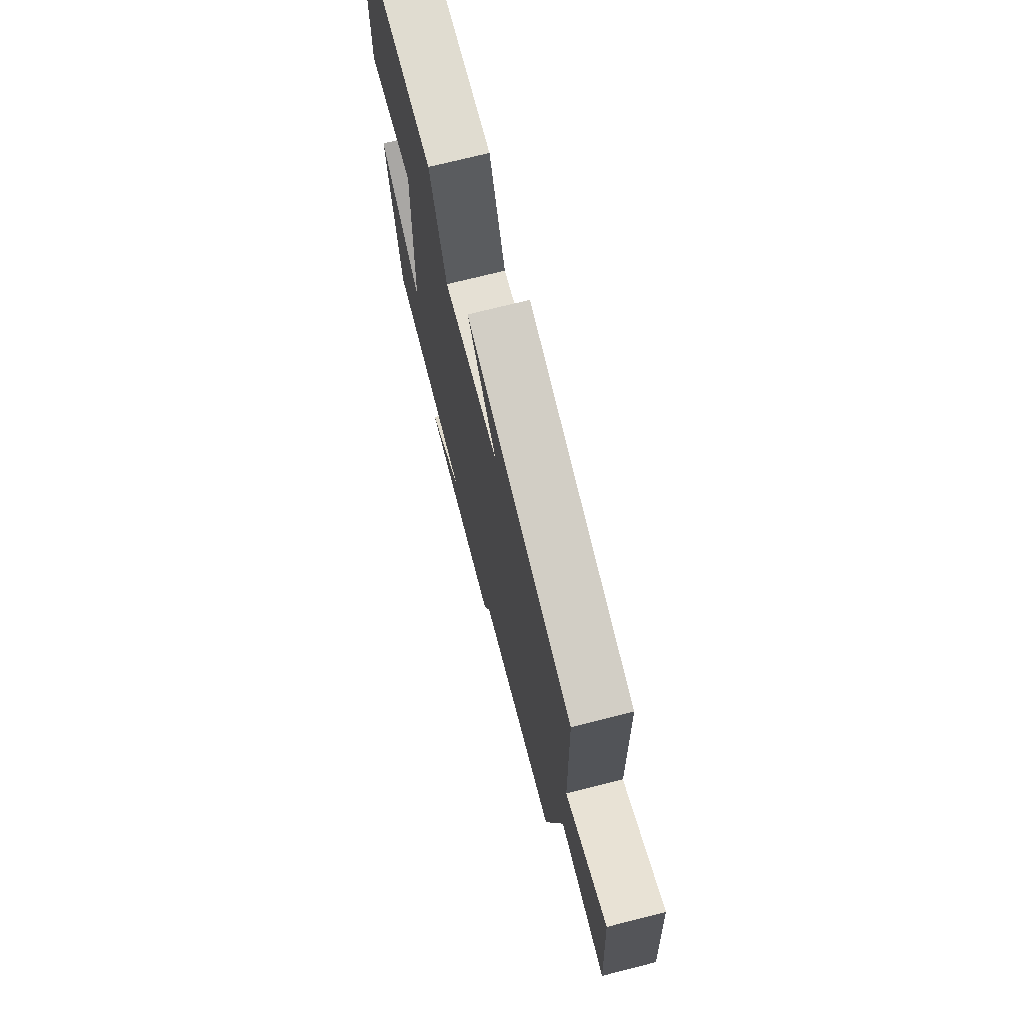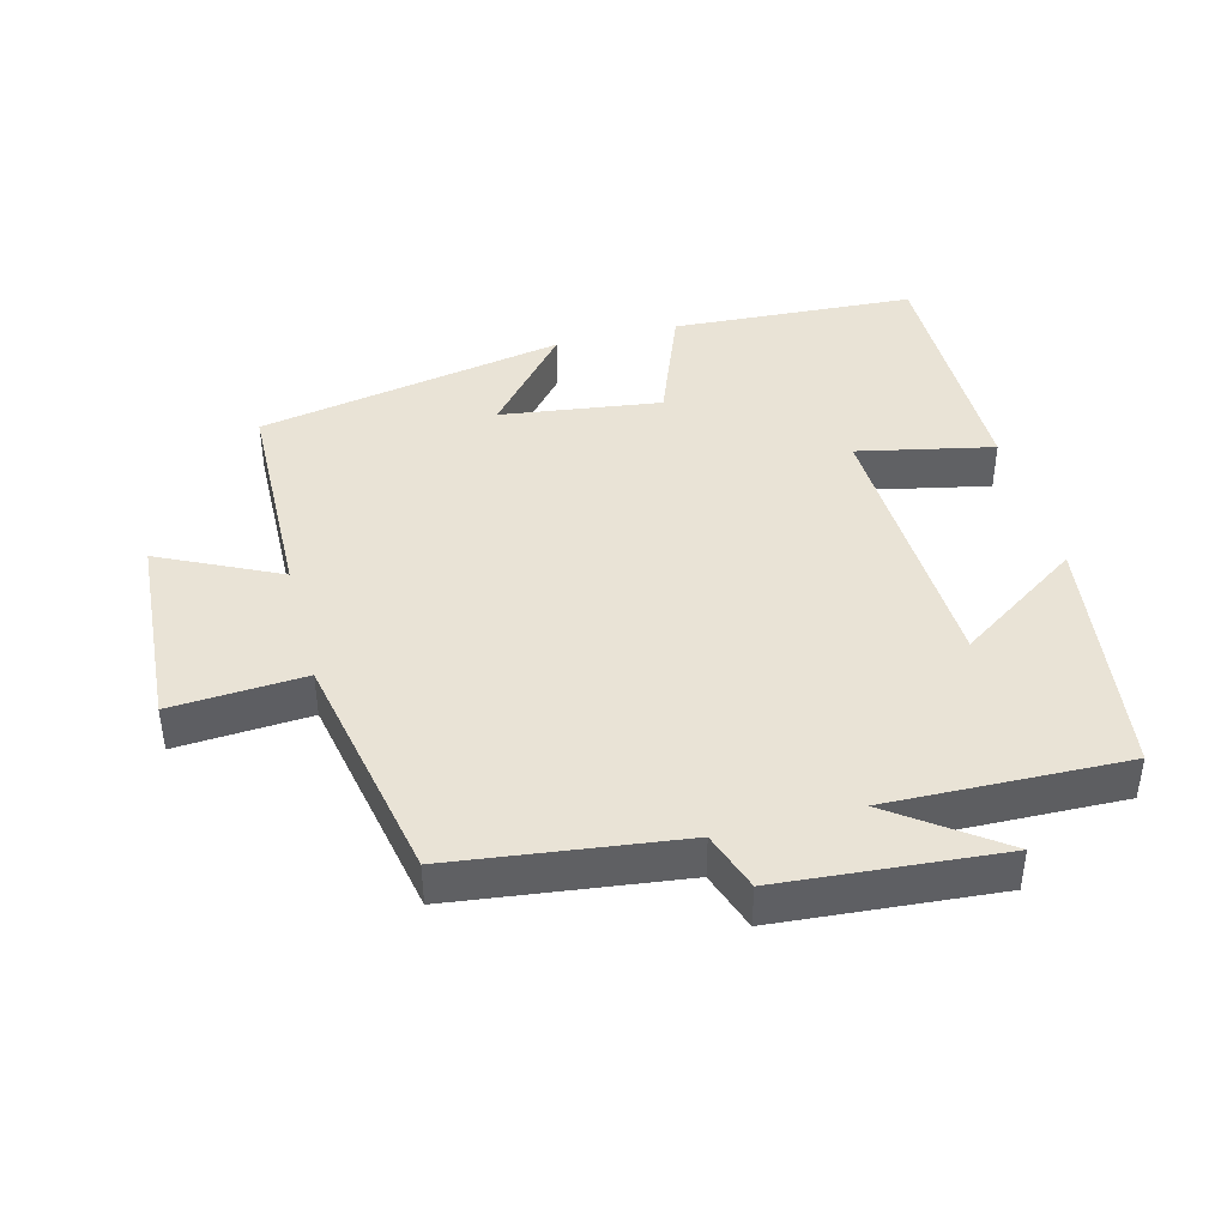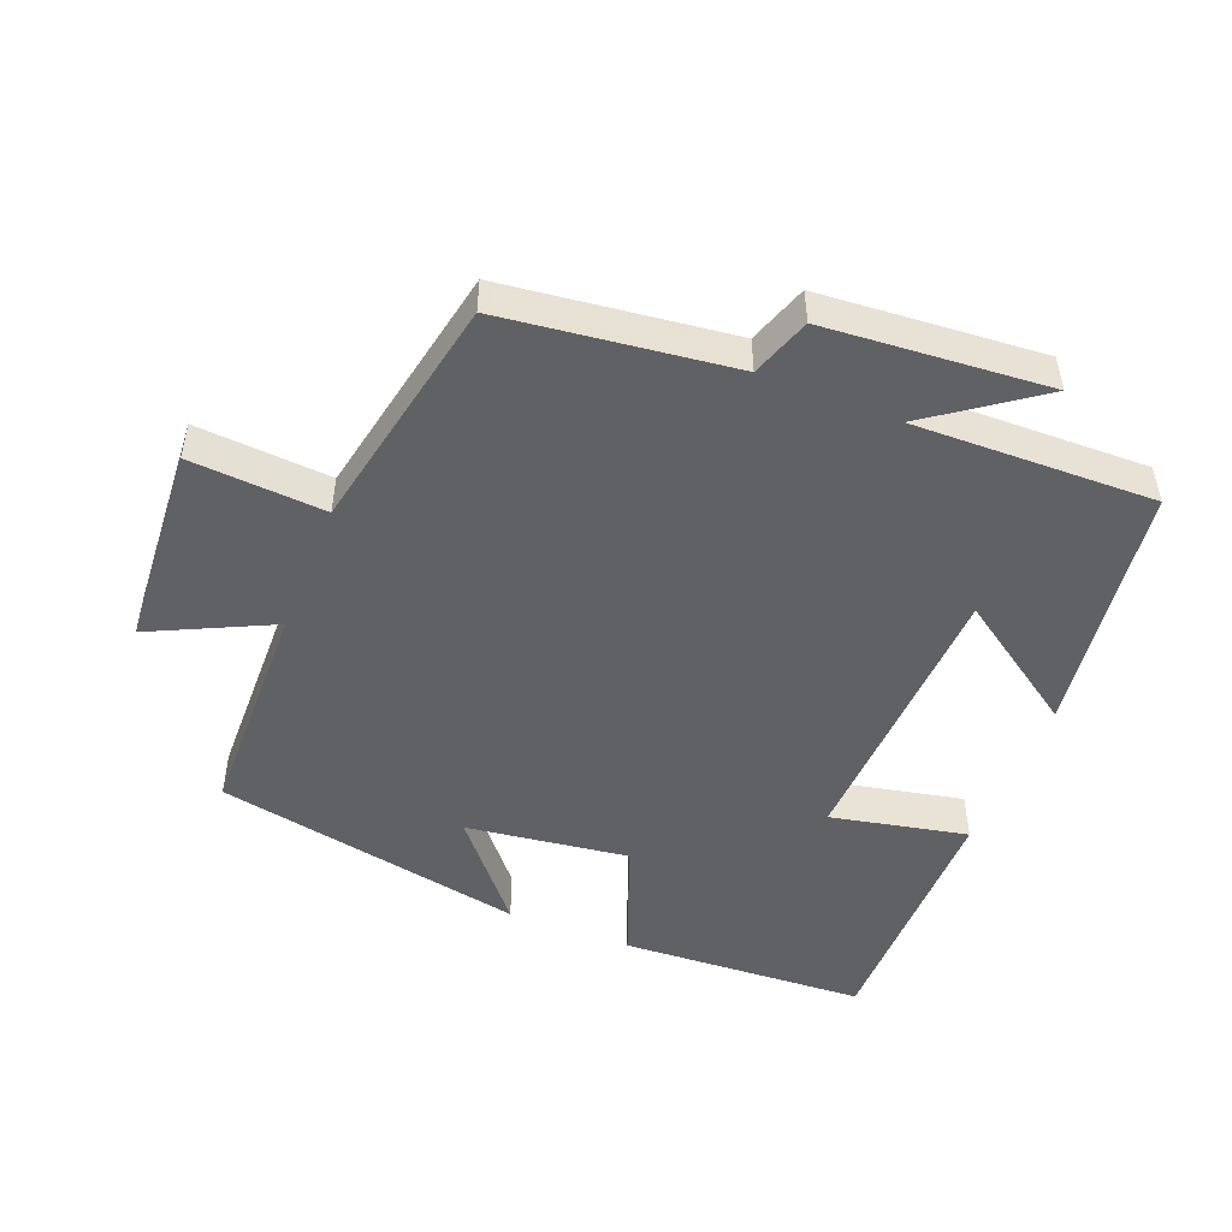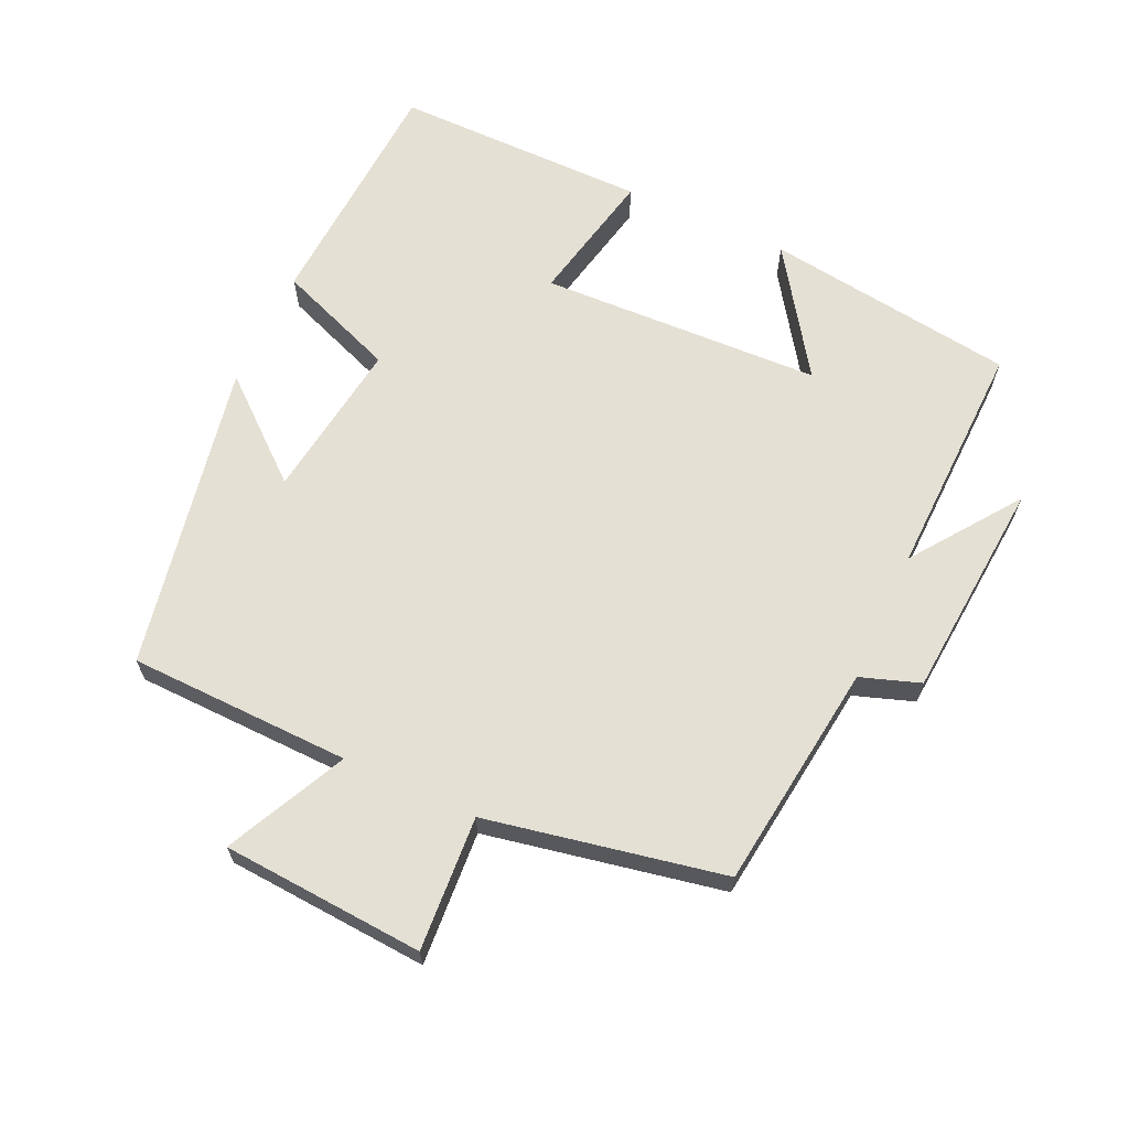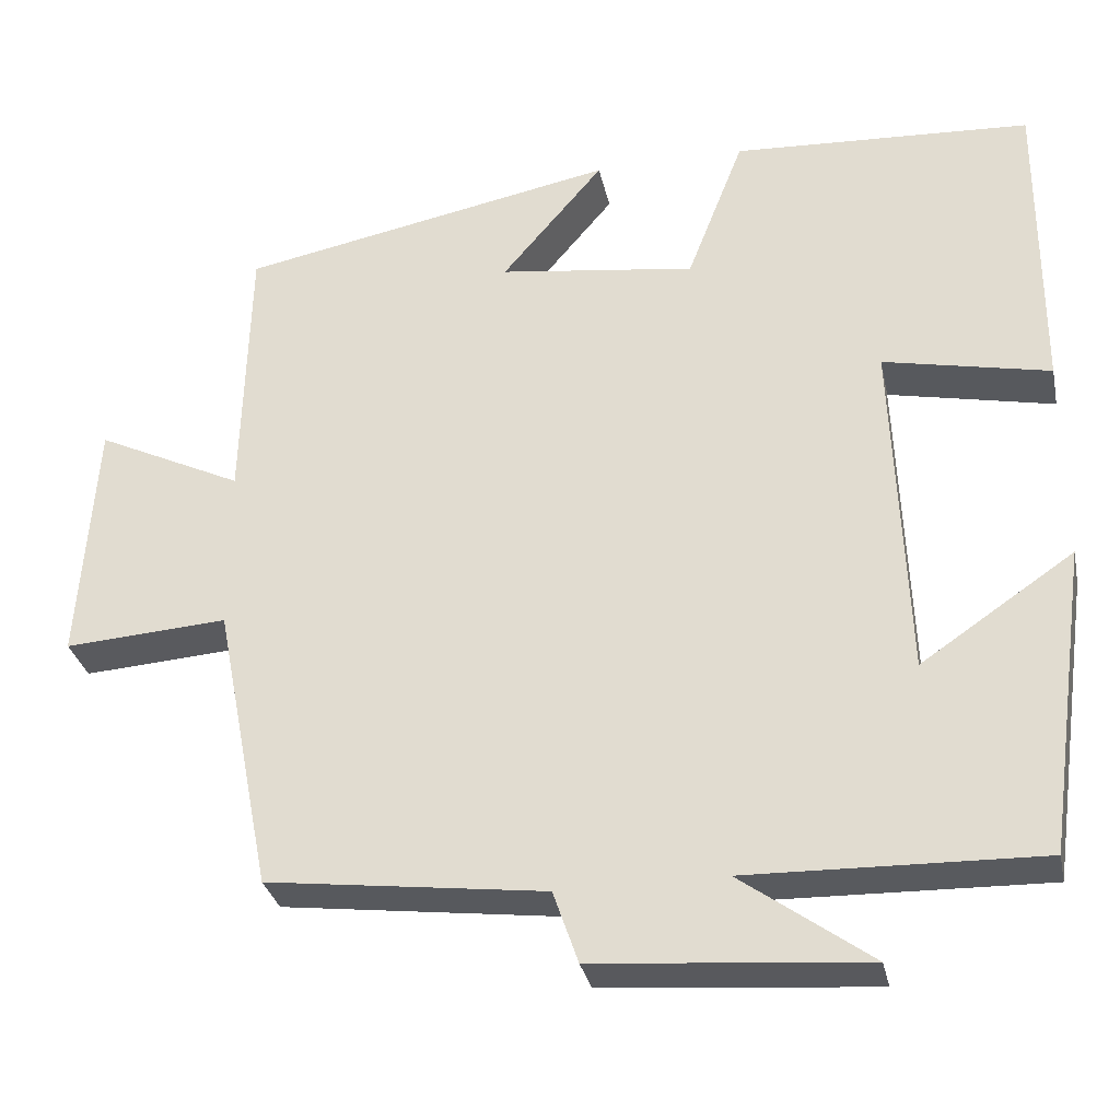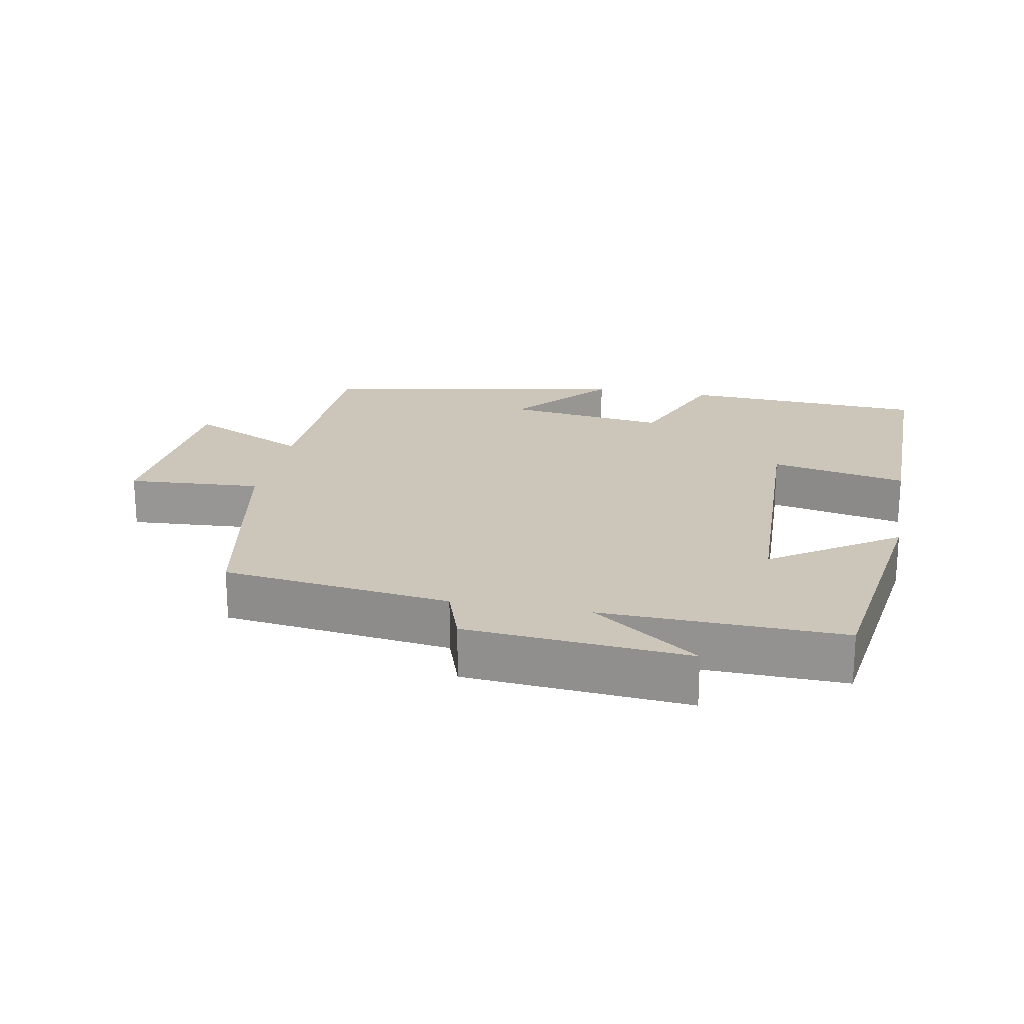
<metadata>
{"format":"obj","ext":"obj","renderer":"f3d","projection":"perspective","resolution":1024,"background":"white","views":[{"elev":72.3,"azim":75.8,"up":"+Z"},{"elev":42.0,"azim":165.4,"up":"+Y"},{"elev":-49.1,"azim":158.2,"up":"+Y"},{"elev":65.2,"azim":114.7,"up":"+Y"},{"elev":-31.2,"azim":-168.1,"up":"+Z"},{"elev":20.8,"azim":-169.1,"up":"+Y"}]}
</metadata>
<code>
v 0.492 0.07 0.413
v 0.5 0.07 0.087
v 0.676 0.07 0.172
v 0.696 0.07 -0.124
v 0.5 0.07 -0.111
v 0.432 0.07 -0.458
v 0.099 0.07 -0.5
v 0.069 0.07 -0.587
v -0.255 0.07 -0.613
v -0.099 0.07 -0.5
v -0.449 0.07 -0.509
v -0.5 0.07 -0.141
v -0.317 0.07 -0.265
v -0.301 0.07 0.149
v -0.5 0.07 0.107
v -0.501 0.07 0.48
v -0.143 0.07 0.5
v -0.075 0.07 0.324
v 0.161 0.07 0.356
v 0.039 0.07 0.5
v 0.492 0 0.413
v 0.5 0 0.087
v 0.676 0 0.172
v 0.696 0 -0.124
v 0.5 0 -0.111
v 0.432 0 -0.458
v 0.099 0 -0.5
v 0.069 0 -0.587
v -0.255 0 -0.613
v -0.099 0 -0.5
v -0.449 0 -0.509
v -0.5 0 -0.141
v -0.317 0 -0.265
v -0.301 0 0.149
v -0.5 0 0.107
v -0.501 0 0.48
v -0.143 0 0.5
v -0.075 0 0.324
v 0.161 0 0.356
v 0.039 0 0.5
f 19 20 1 2
f 18 19 2
f 16 17 18
f 15 16 18
f 14 15 18
f 13 14 18 2
f 10 11 12 13
f 10 13 2
f 7 8 9 10
f 7 10 2
f 6 7 2
f 5 6 2
f 2 3 4 5
f 22 21 40 39
f 22 39 38
f 38 37 36
f 38 36 35
f 38 35 34
f 22 38 34 33
f 33 32 31 30
f 22 33 30
f 30 29 28 27
f 22 30 27
f 22 27 26
f 22 26 25
f 25 24 23 22
f 1 21 22 2
f 2 22 23 3
f 3 23 24 4
f 4 24 25 5
f 5 25 26 6
f 6 26 27 7
f 7 27 28 8
f 8 28 29 9
f 9 29 30 10
f 10 30 31 11
f 11 31 32 12
f 12 32 33 13
f 13 33 34 14
f 14 34 35 15
f 15 35 36 16
f 16 36 37 17
f 17 37 38 18
f 18 38 39 19
f 19 39 40 20
f 20 40 21 1

</code>
